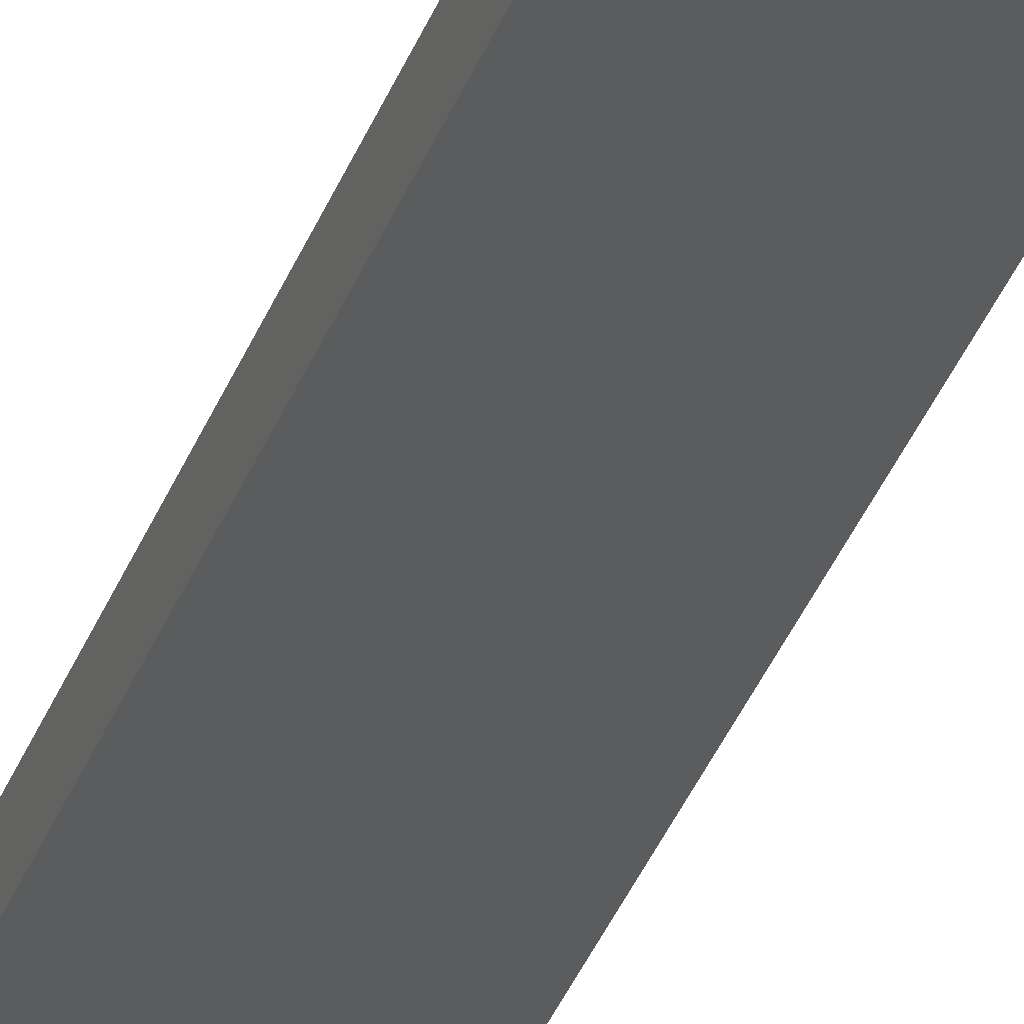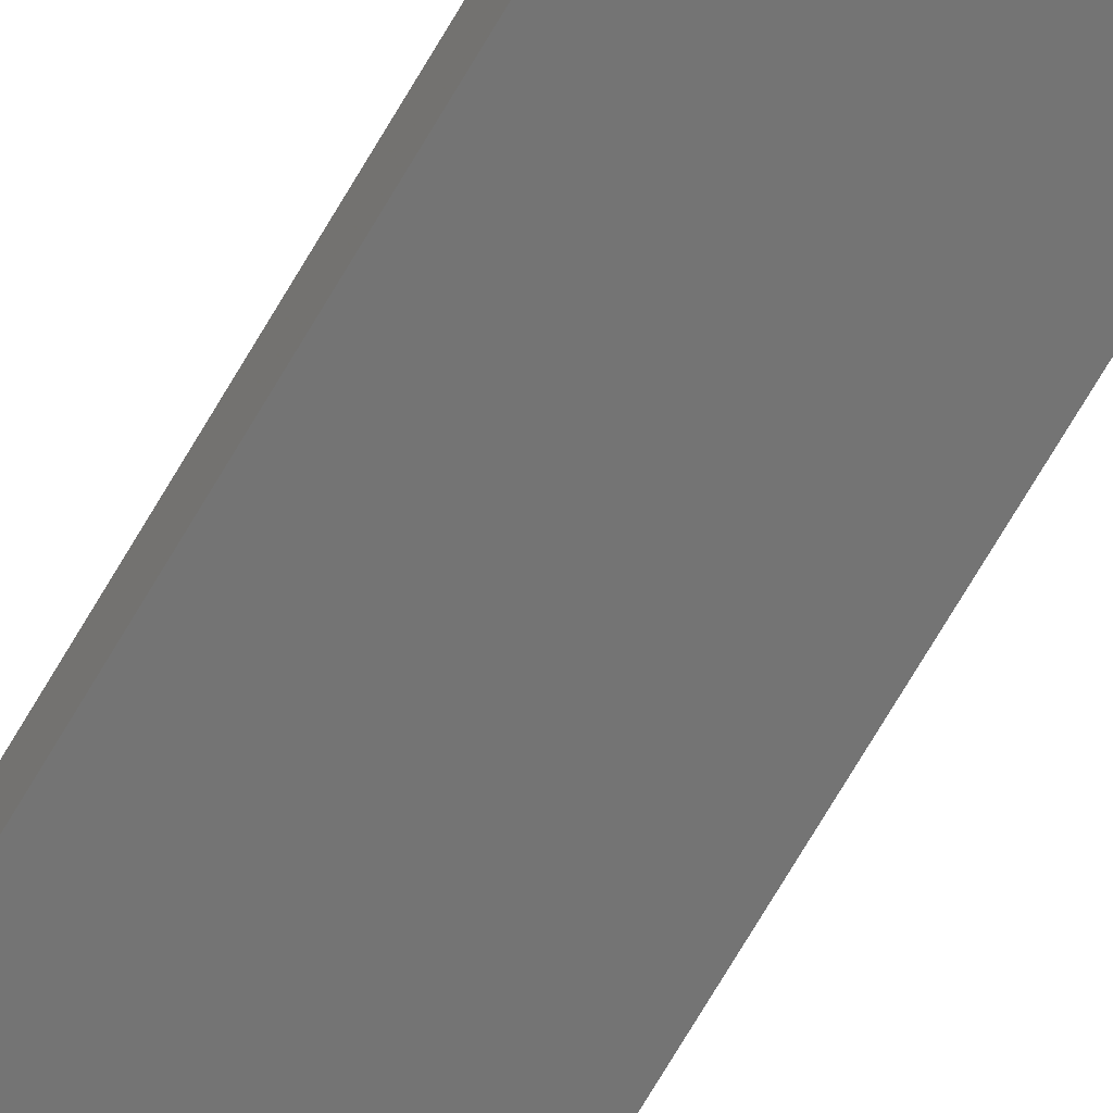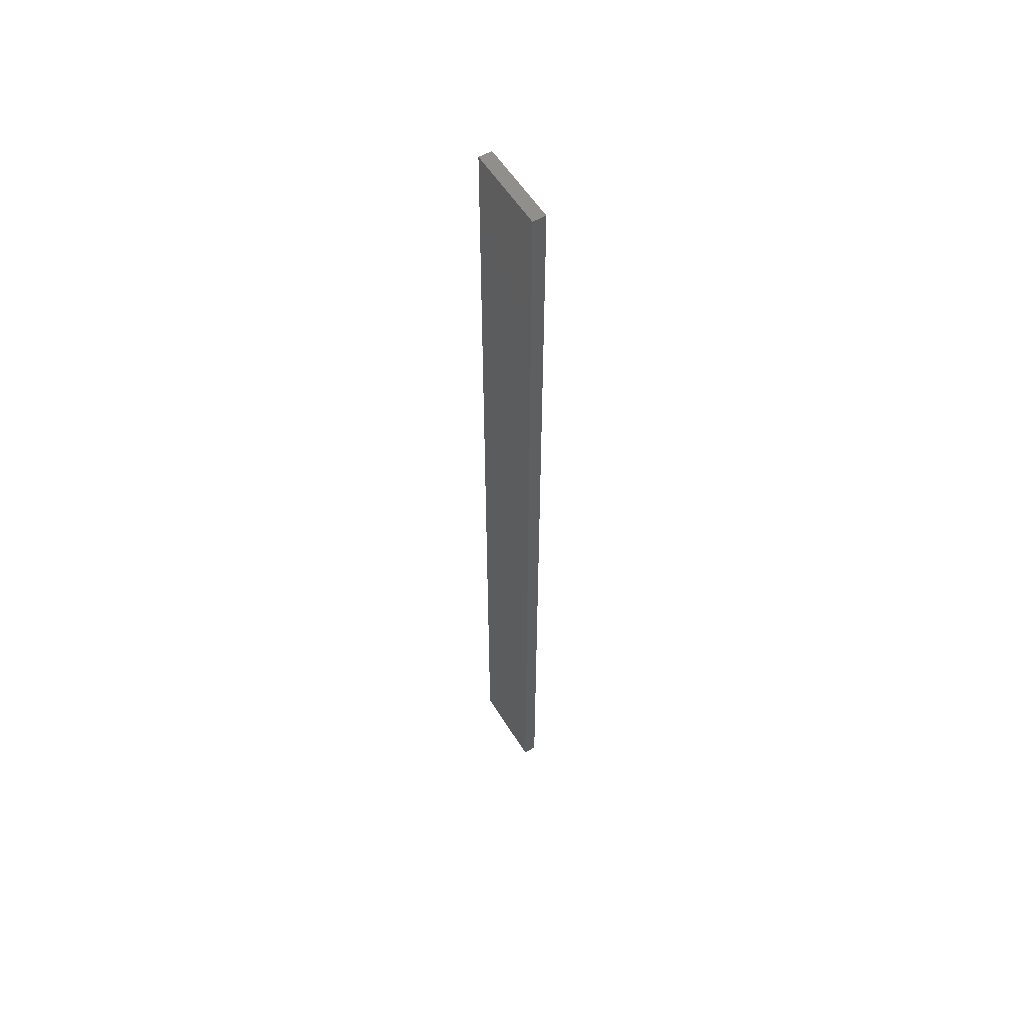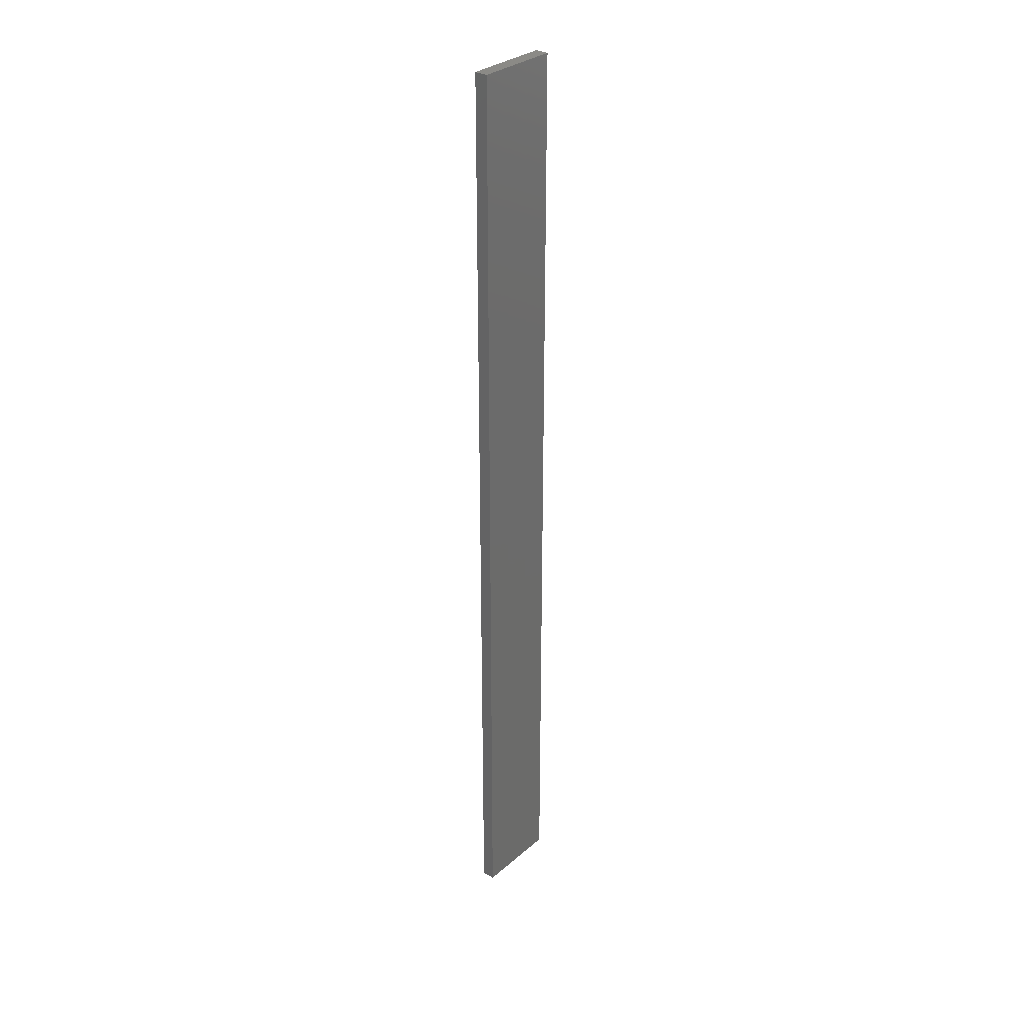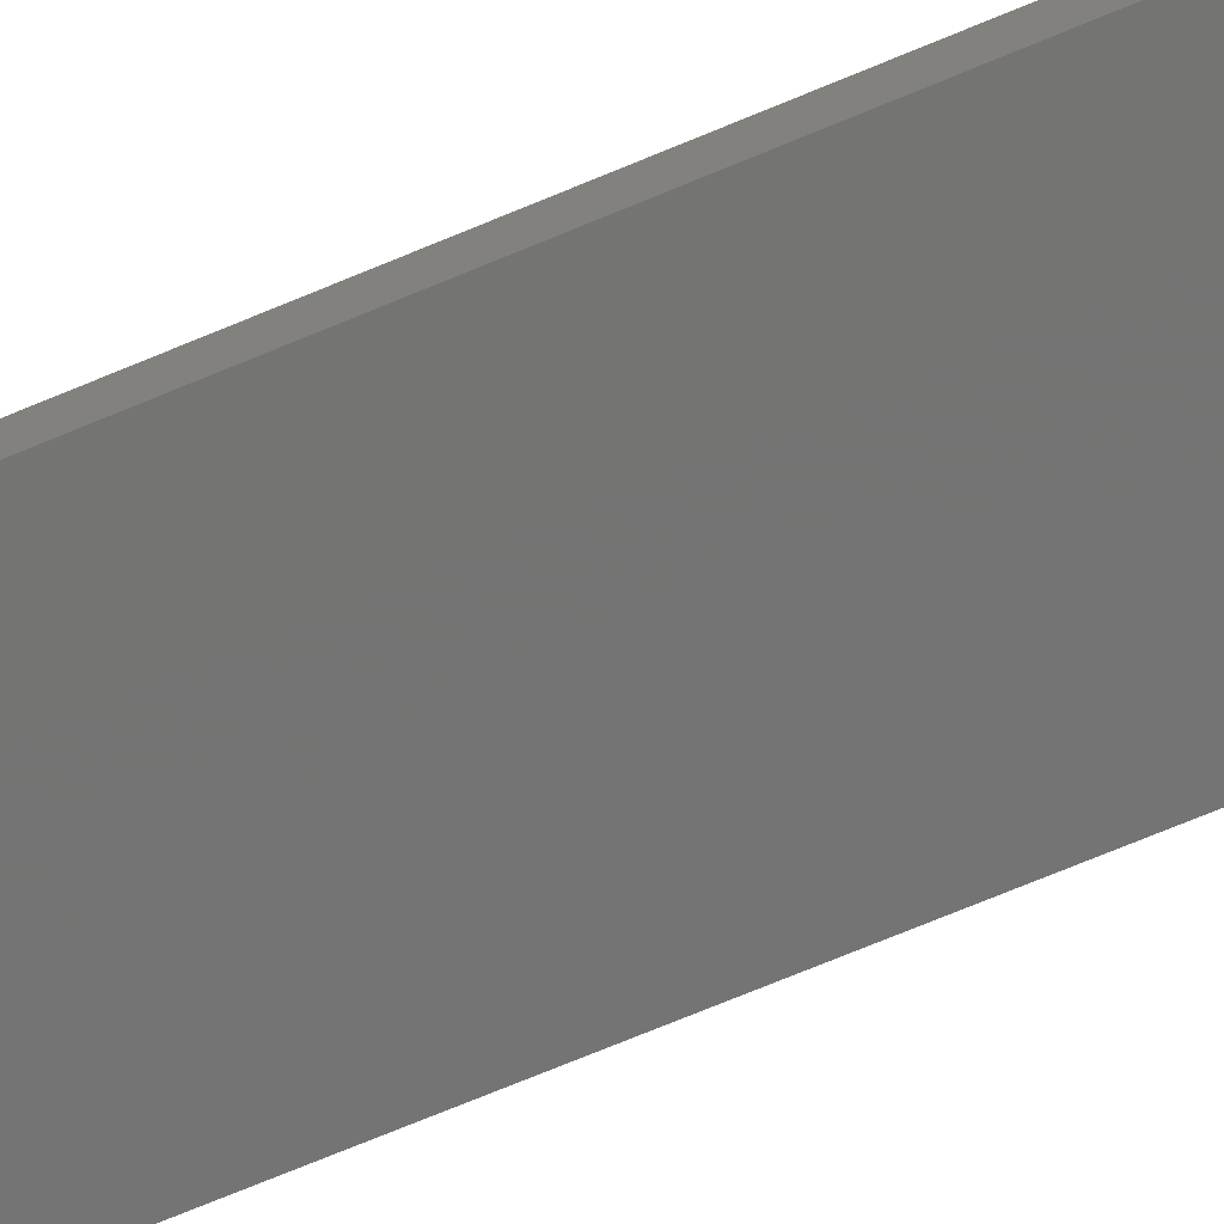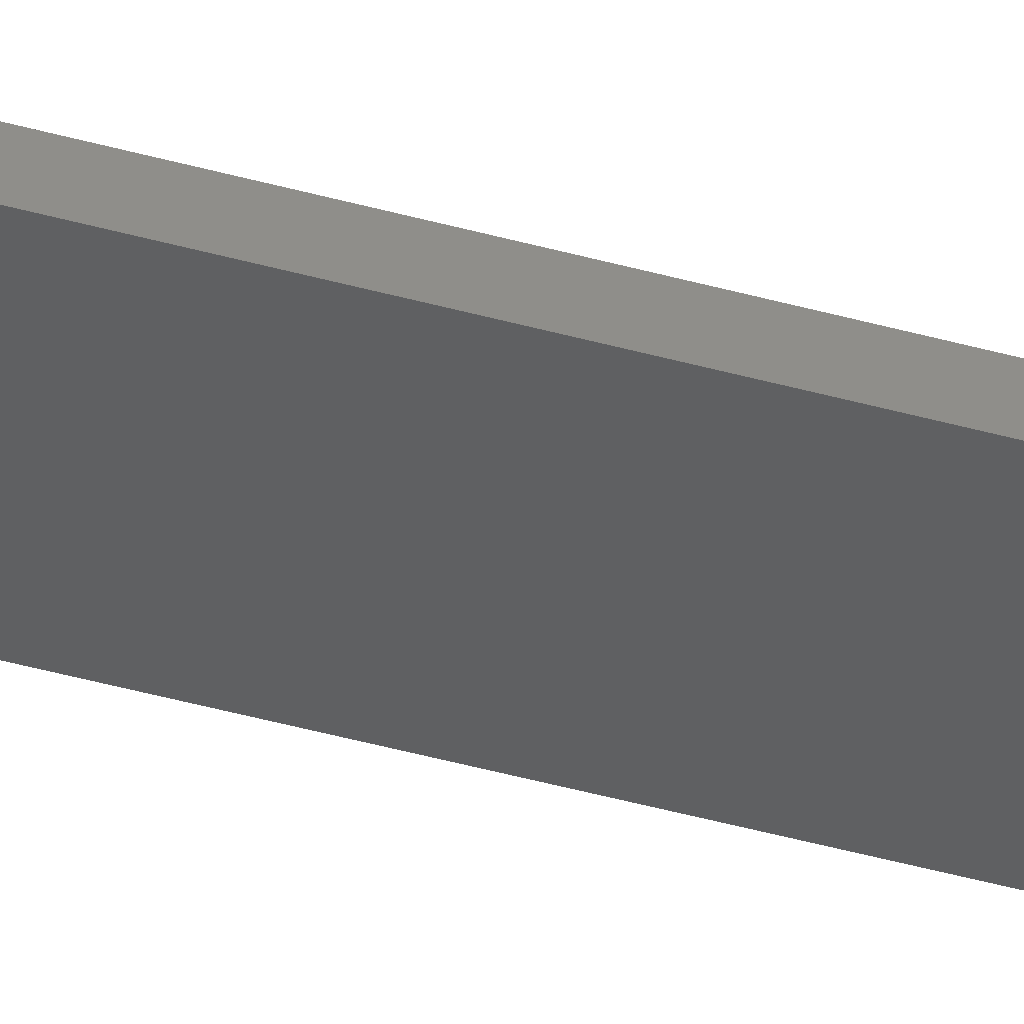
<metadata>
{"format":"stl","ext":"stl","renderer":"f3d","projection":"perspective","resolution":1024,"background":"white","views":[{"elev":-34.8,"azim":161.5,"up":"+Y"},{"elev":-72.7,"azim":149.4,"up":"+Y"},{"elev":55.7,"azim":-133.3,"up":"+Z"},{"elev":31.2,"azim":-62.3,"up":"+Z"},{"elev":-56.2,"azim":-64.5,"up":"+Y"},{"elev":-51.3,"azim":73.7,"up":"+Y"}]}
</metadata>
<code>
# stl→obj: 16 verts, 28 faces
v 19.26 2.355 51.18
v 19.15 2.377 51.18
v 19.15 2.377 54.77
v 19.26 2.355 54.77
v 19.37 2.332 51.18
v 19.37 2.332 54.77
v 19.47 2.309 54.77
v 19.47 2.309 51.18
v 19.46 2.26 51.18
v 19.46 2.26 54.77
v 19.14 2.328 54.77
v 19.14 2.328 51.18
v 19.25 2.306 54.77
v 19.25 2.306 51.18
v 19.36 2.283 54.77
v 19.36 2.283 51.18
f 1 2 3
f 1 3 4
f 5 4 6
f 5 6 7
f 5 1 4
f 8 5 7
f 9 8 7
f 9 7 10
f 11 12 13
f 13 14 15
f 12 14 13
f 15 16 10
f 14 16 15
f 16 9 10
f 12 11 3
f 2 12 3
f 9 16 8
f 16 5 8
f 16 14 5
f 14 1 5
f 14 12 1
f 12 2 1
f 15 10 7
f 6 15 7
f 4 13 15
f 4 15 6
f 3 11 13
f 3 13 4

</code>
